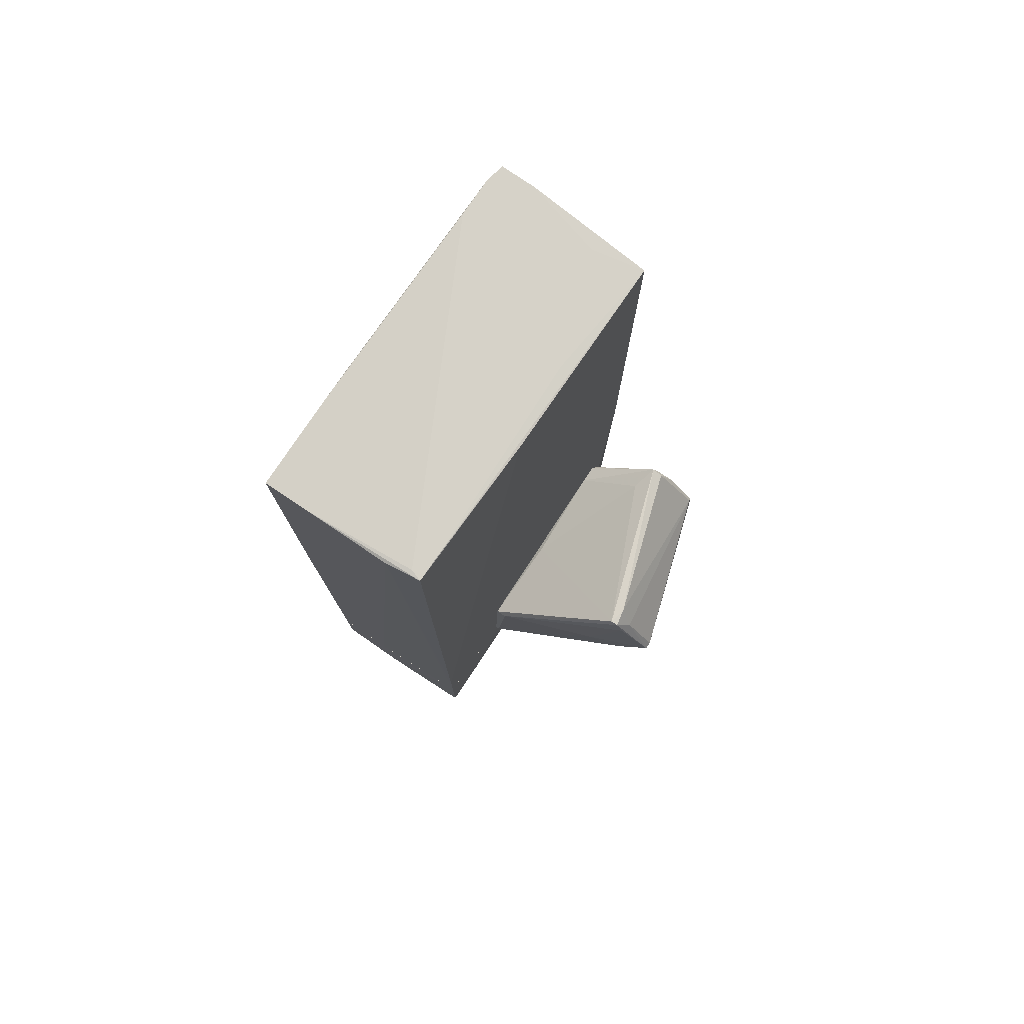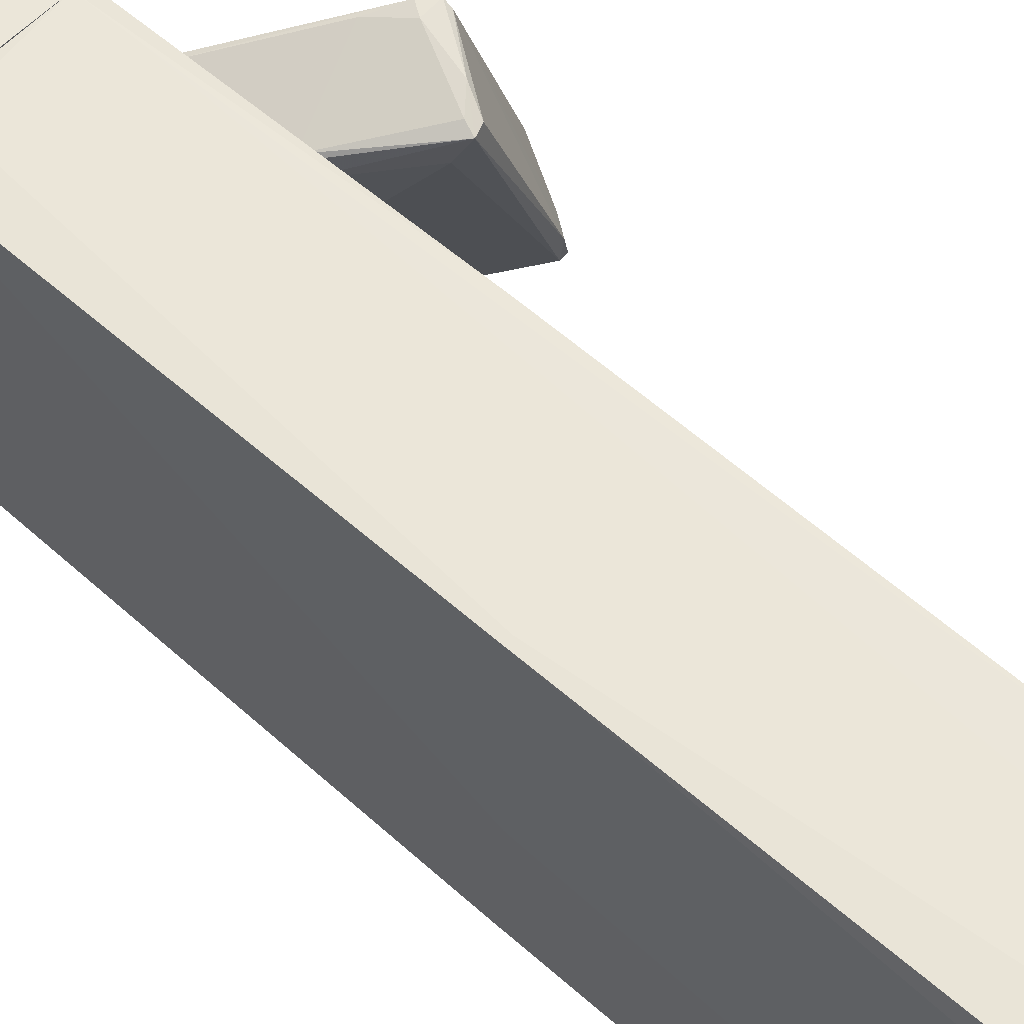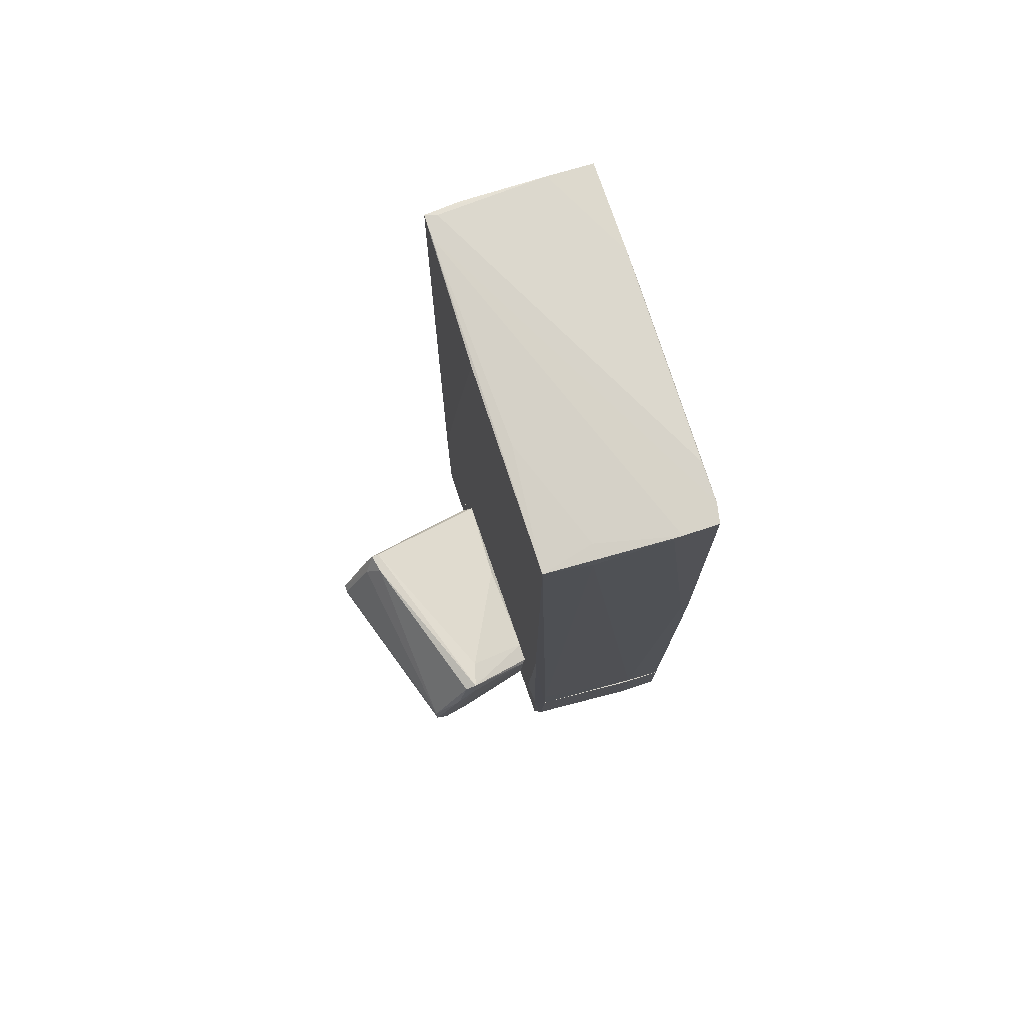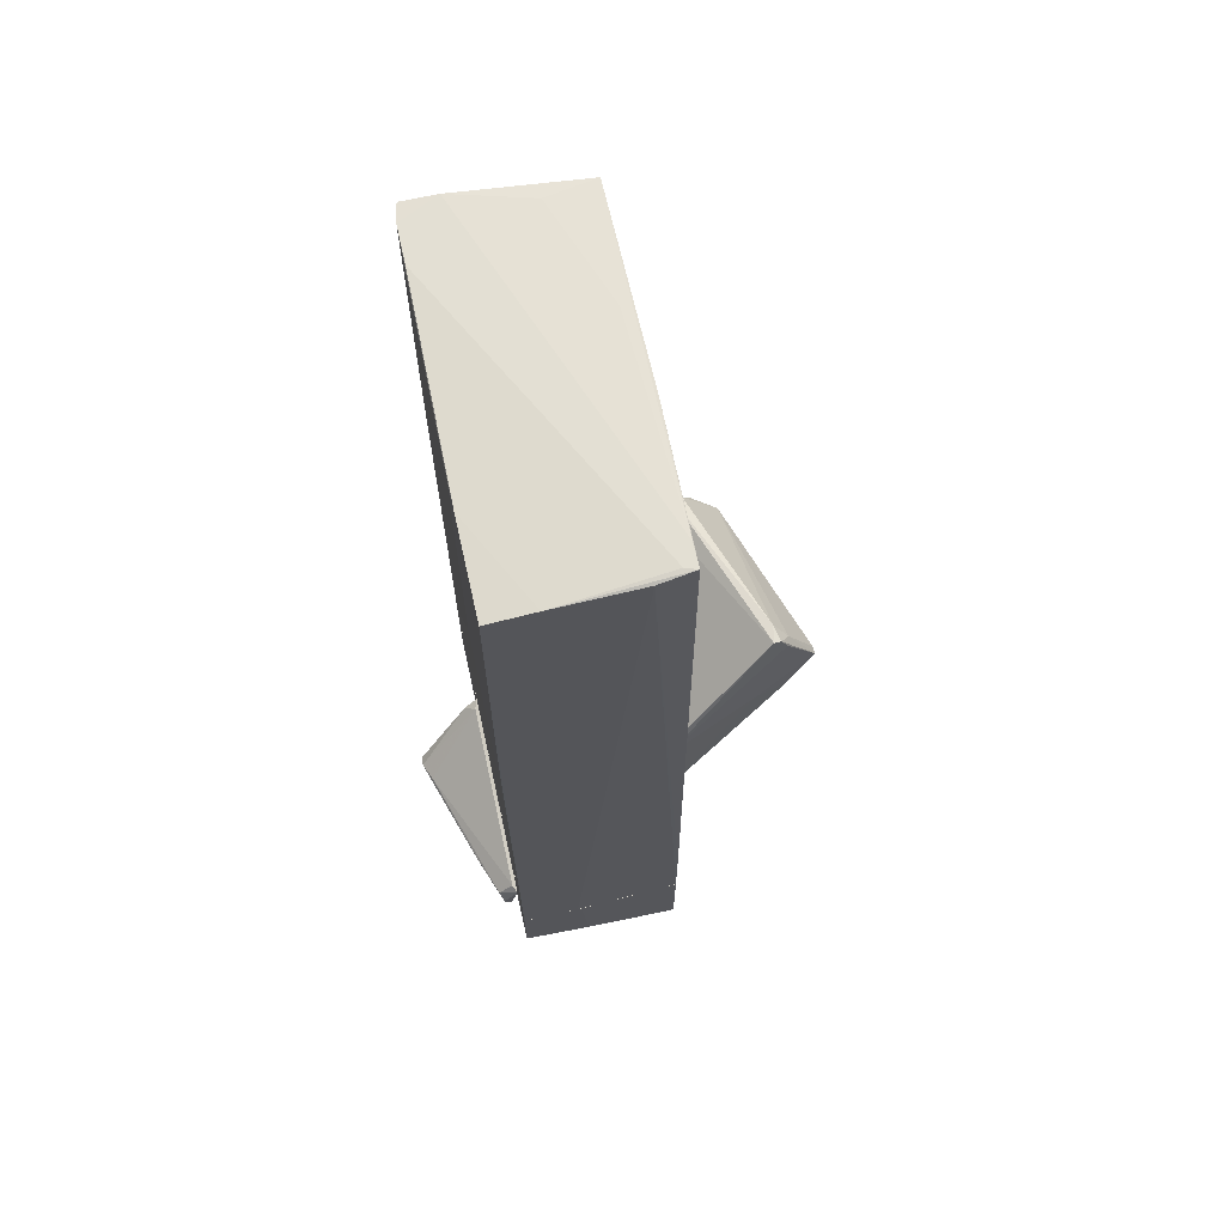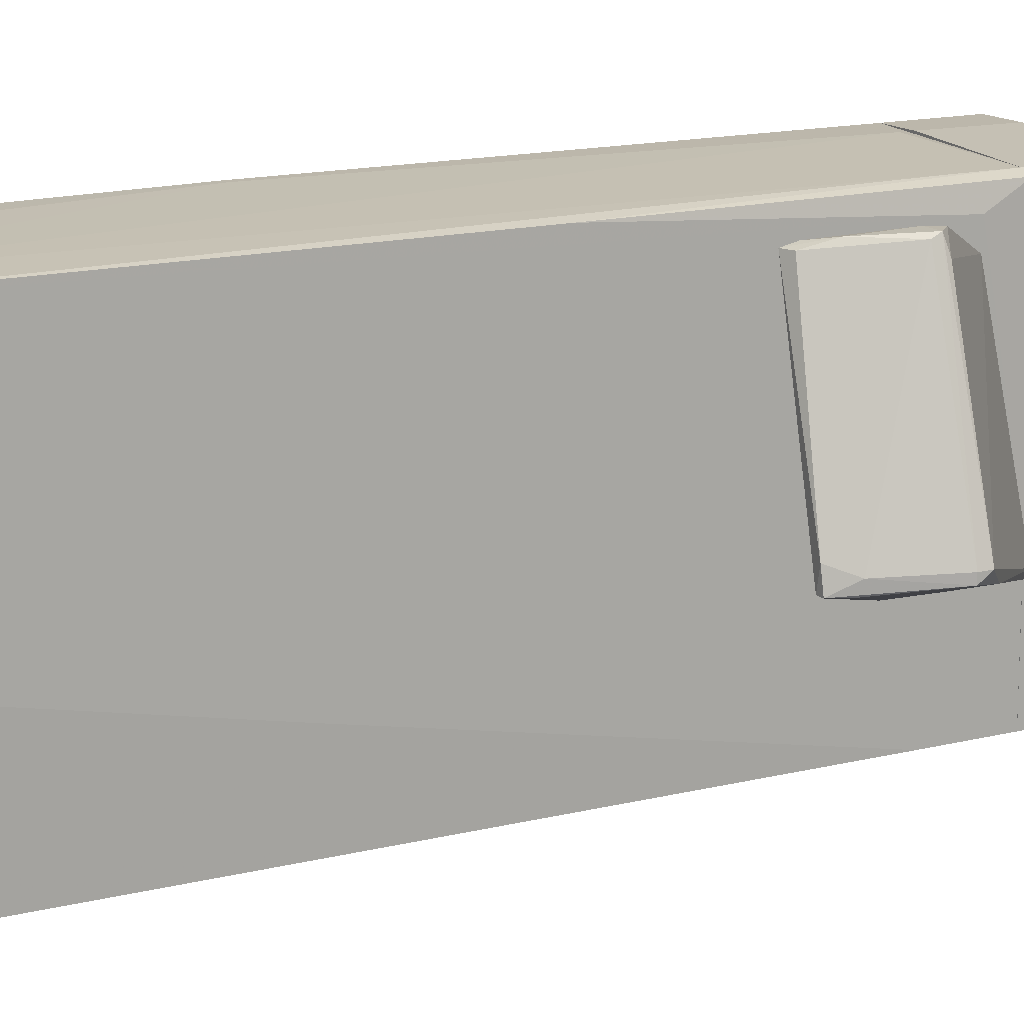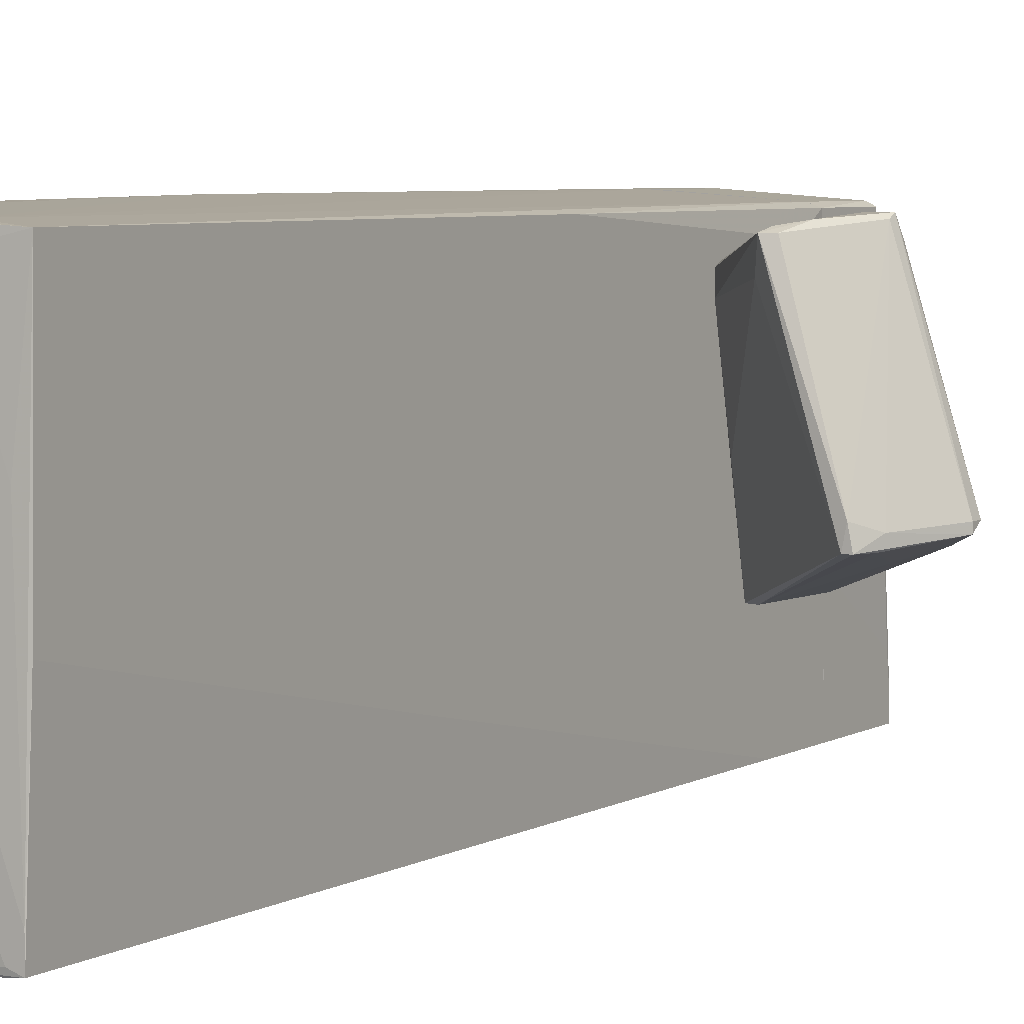
<metadata>
{"format":"obj","ext":"obj","renderer":"f3d","projection":"perspective","resolution":1024,"background":"white","views":[{"elev":78.2,"azim":-145.7,"up":"+Y"},{"elev":61.0,"azim":131.8,"up":"+Z"},{"elev":76.3,"azim":-18.4,"up":"+Y"},{"elev":67.1,"azim":167.3,"up":"+Y"},{"elev":14.4,"azim":-119.3,"up":"+Z"},{"elev":5.4,"azim":-148.8,"up":"+Z"}]}
</metadata>
<code>
o convex_0
v -2.386 -2.21 2.307
v -1.187 -4.974 -1.03
v -1.135 -4.974 -1.03
v -2.908 -1.689 -0.2998
v -3.586 -2.836 -0.09109
v -1.135 -2.888 1.629
v -1.187 -4.4 1.785
v -1.135 -3.461 -0.9776
v -2.803 -2.836 2.359
v -2.074 -1.846 2.202
v -3.586 -2.68 -0.1956
v -2.96 -1.689 -0.03867
v -1.187 -2.888 1.942
v -1.239 -4.974 -0.9255
v -1.291 -3.409 -0.9776
v -1.135 -4.4 1.785
v -2.647 -2.993 2.359
v -1.969 -2.002 1.838
v -2.803 -2.732 2.307
v -2.23 -1.898 2.202
v -3.116 -1.898 -0.2998
v -3.586 -2.68 -0.09109
v -1.187 -3.097 0.2739
v -2.855 -2.888 2.151
v -3.168 -3.201 -0.3519
v -2.282 -3.253 2.255
v -2.126 -2.002 2.255
v -1.187 -4.296 1.837
v -3.168 -1.949 -0.1432
v -1.135 -2.888 1.89
v -2.543 -2.836 2.359
v -2.699 -3.045 -0.5085
v -3.012 -1.689 -0.2998
f 11 29 33
f 6 3 8
f 10 4 12
f 2 3 14
f 7 5 14
f 3 2 15
f 8 3 15
f 4 8 15
f 3 6 16
f 14 3 16
f 7 14 16
f 4 10 18
f 10 6 18
f 9 1 19
f 12 19 20
f 1 10 20
f 10 12 20
f 19 1 20
f 5 9 22
f 11 5 22
f 9 19 22
f 8 4 23
f 6 8 23
f 4 18 23
f 18 6 23
f 5 7 24
f 9 5 24
f 7 17 24
f 17 9 24
f 5 11 25
f 2 14 25
f 14 5 25
f 10 1 27
f 13 10 27
f 7 16 28
f 16 13 28
f 17 7 28
f 13 26 28
f 26 17 28
f 19 12 29
f 11 22 29
f 22 19 29
f 6 10 30
f 10 13 30
f 16 6 30
f 13 16 30
f 1 9 31
f 9 17 31
f 26 13 31
f 17 26 31
f 27 1 31
f 13 27 31
f 15 2 32
f 11 21 32
f 21 15 32
f 25 11 32
f 2 25 32
f 12 4 33
f 4 15 33
f 21 11 33
f 15 21 33
f 29 12 33
o convex_1
v -1.135 1.596 -1.29
v 1.107 1.282 2.516
v 1.003 1.282 2.516
v 1.107 -4.972 -2.438
v 1.159 6.08 -2.438
v -1.083 -4.974 2.359
v -1.135 6.132 2.359
v -1.135 -4.973 -2.385
v -1.083 6.235 -2.386
v 1.107 -4.972 2.516
v 1.055 6.235 2.463
v -1.135 -4.451 2.098
v -0.6134 6.185 -2.437
v 1.159 1.335 -0.4561
v 1.107 6.237 2.203
v -0.9263 -4.972 2.411
v -1.135 6.185 -0.3514
v 1.159 0.8655 -2.177
v 0.5856 6.235 2.463
v 0.5856 -4.816 2.516
v 0.3251 -4.972 -2.438
v -0.509 5.975 2.411
v 1.159 6.132 -1.186
v 1.107 6.237 1.681
v -1.135 -0.593 2.359
v 1.159 6.132 -0.7689
v -0.9263 6.235 -2.333
v -0.9784 6.185 0.7425
v 1.159 1.179 -2.437
v -1.135 -3.93 -2.385
v -0.9263 -4.242 2.411
v -1.135 -4.973 -0.6646
v -1.083 6.235 -2.072
v 0.5335 6.132 -2.438
v 0.4814 6.185 2.463
v 1.107 2.639 2.463
v -0.4569 6.185 2.203
f 66 61 70
f 37 39 41
f 35 36 43
f 39 37 43
f 36 35 44
f 40 34 45
f 35 43 47
f 39 43 49
f 34 40 50
f 42 34 50
f 43 37 51
f 38 47 51
f 47 43 51
f 36 44 52
f 44 48 52
f 43 36 53
f 49 43 53
f 38 37 54
f 37 41 54
f 41 46 54
f 53 36 55
f 47 38 56
f 48 56 57
f 42 48 57
f 40 45 58
f 45 39 58
f 49 40 58
f 39 49 58
f 47 56 59
f 56 48 59
f 42 57 60
f 37 38 62
f 51 37 62
f 38 51 62
f 41 34 63
f 34 42 63
f 46 41 63
f 42 46 63
f 40 49 64
f 49 53 64
f 55 40 64
f 53 55 64
f 41 39 65
f 34 41 65
f 45 34 65
f 39 45 65
f 48 42 66
f 50 40 66
f 42 50 66
f 52 48 66
f 40 61 66
f 46 42 67
f 38 54 67
f 54 46 67
f 56 38 67
f 57 56 67
f 42 60 67
f 60 57 67
f 36 52 68
f 52 40 68
f 40 55 68
f 55 36 68
f 44 35 69
f 35 47 69
f 48 44 69
f 47 59 69
f 59 48 69
f 40 52 70
f 61 40 70
f 52 66 70
o convex_2
v 0.6904 -6.33 0.2733
v 1.785 -6.33 0.7425
v 1.733 -6.33 0.7948
v 1.472 -6.799 0.6905
v 0.899 -6.382 -1.708
v 0.4819 -6.538 -1.655
v 0.2731 -6.33 -1.551
v 1.003 -6.33 1.003
v 1.368 -6.799 0.8468
v 0.6904 -6.59 -1.655
v 0.7425 -6.434 0.2733
v 1.785 -6.382 0.5862
v 0.899 -6.33 -1.708
v 0.2731 -6.382 -1.499
v 1.107 -6.747 0.06476
v 1.524 -6.747 0.8468
f 74 82 86
f 73 72 71
f 71 72 77
f 73 71 78
f 75 74 80
f 76 75 80
f 78 71 81
f 79 78 81
f 74 75 82
f 82 75 83
f 75 76 83
f 76 77 83
f 77 72 83
f 72 82 83
f 77 76 84
f 71 77 84
f 81 71 84
f 81 84 85
f 74 79 85
f 80 74 85
f 76 80 85
f 79 81 85
f 84 76 85
f 72 73 86
f 73 78 86
f 79 74 86
f 78 79 86
f 82 72 86
o convex_3
v 0.1686 -6.069 -2.437
v 1.107 -4.974 2.516
v 0.5858 -4.974 2.516
v 0.2728 -4.974 -2.438
v -1.083 -6.069 2.359
v -1.135 -4.974 -2.386
v 1.107 -6.329 1.003
v -1.135 -6.329 -2.386
v 1.107 -4.974 -2.438
v -1.083 -4.974 2.359
v 0.9508 -6.329 -1.707
v 1.107 -6.069 2.516
v 1.107 -5.964 -2.438
v -1.135 -6.329 -2.073
v -0.9782 -6.069 2.411
v -1.135 -4.974 -0.8208
v 0.8986 -6.329 0.951
v 1.107 -6.329 -1.29
v 0.5336 -6.069 2.516
v -0.9262 -4.974 2.411
v -0.9782 -6.329 -2.386
v 0.8986 -6.329 -1.76
v -1.135 -6.277 -1.708
f 102 100 109
f 89 88 90
f 89 90 92
f 90 87 92
f 92 87 94
f 90 88 95
f 88 93 95
f 89 92 96
f 93 94 97
f 88 89 98
f 93 88 98
f 87 90 99
f 90 95 99
f 95 93 99
f 94 93 100
f 92 94 100
f 96 91 101
f 91 96 102
f 96 92 102
f 92 100 102
f 91 100 103
f 100 93 103
f 101 91 103
f 93 101 103
f 93 97 104
f 99 93 104
f 97 99 104
f 98 89 105
f 93 98 105
f 101 93 105
f 101 105 106
f 89 96 106
f 96 101 106
f 105 89 106
f 94 87 107
f 97 94 107
f 87 99 107
f 107 99 108
f 99 97 108
f 97 107 108
f 100 91 109
f 91 102 109
o convex_4
v 1.577 -5.86 -1.134
v 1.107 -6.329 -1.134
v 1.107 -6.173 -1.604
v 1.107 -4.974 1.056
v 1.889 -6.277 0.7425
v 1.107 -6.329 0.9511
v 2.098 -5.912 0.5339
v 1.16 -5.6 -1.708
v 1.316 -5.964 -1.812
v 1.16 -4.974 0.8988
v 1.837 -6.329 0.6383
v 1.107 -5.652 -1.812
v 2.098 -6.017 0.6905
v 1.212 -6.225 1.004
v 1.994 -5.86 0.2731
v 1.316 -5.13 1.004
v 2.098 -6.017 0.5861
v 1.212 -6.069 -1.812
v 1.368 -5.808 -1.708
v 1.16 -6.329 -1.134
f 127 120 129
f 112 111 113
f 113 111 115
f 115 111 120
f 114 115 120
f 112 113 121
f 113 119 121
f 119 117 121
f 115 114 123
f 113 115 123
f 114 122 123
f 116 110 124
f 119 116 124
f 117 119 124
f 119 113 125
f 116 119 125
f 122 116 125
f 113 123 125
f 123 122 125
f 110 116 126
f 118 110 126
f 114 120 126
f 120 118 126
f 122 114 126
f 116 122 126
f 118 120 127
f 112 121 127
f 121 118 127
f 110 118 128
f 118 121 128
f 121 117 128
f 124 110 128
f 117 124 128
f 111 112 129
f 120 111 129
f 112 127 129

</code>
